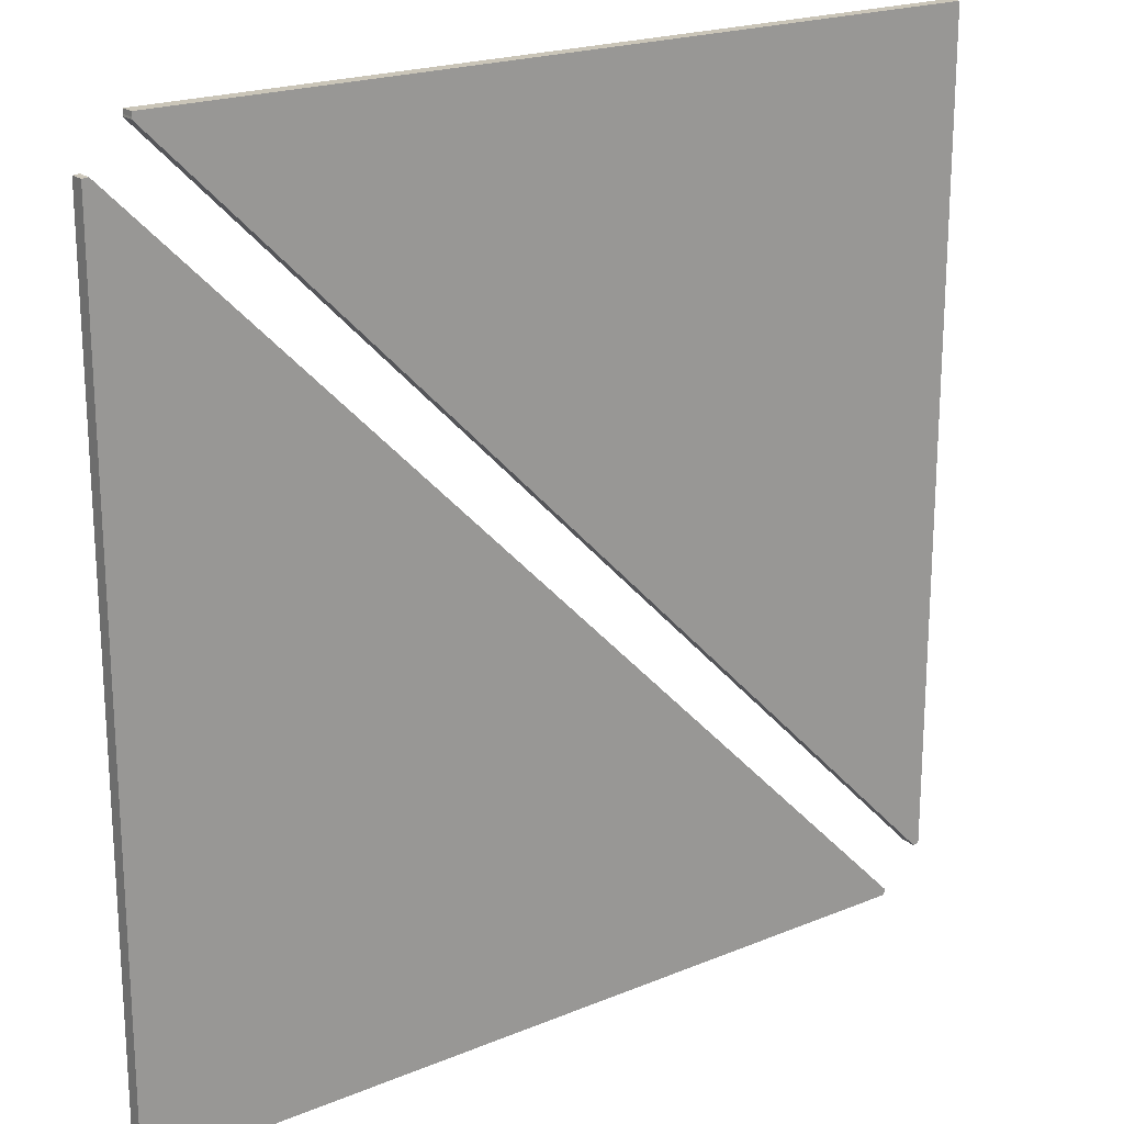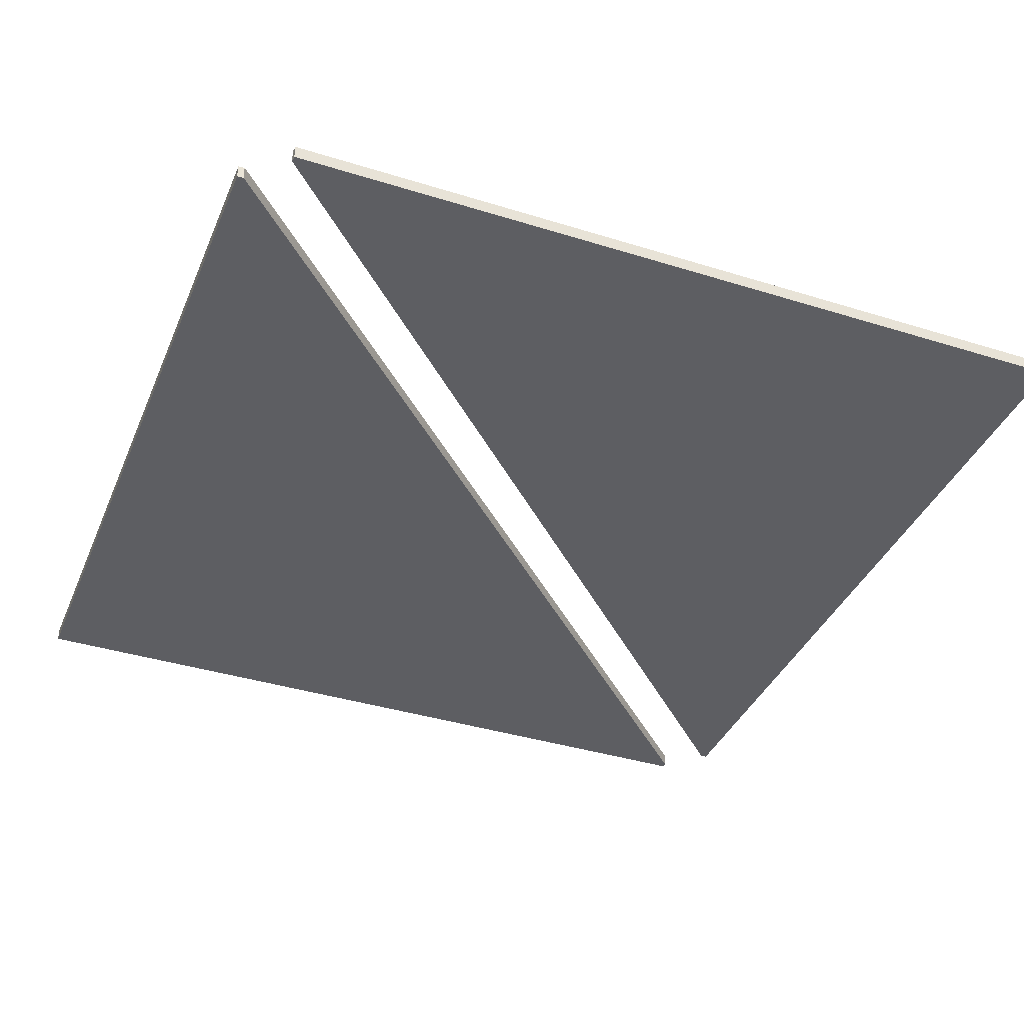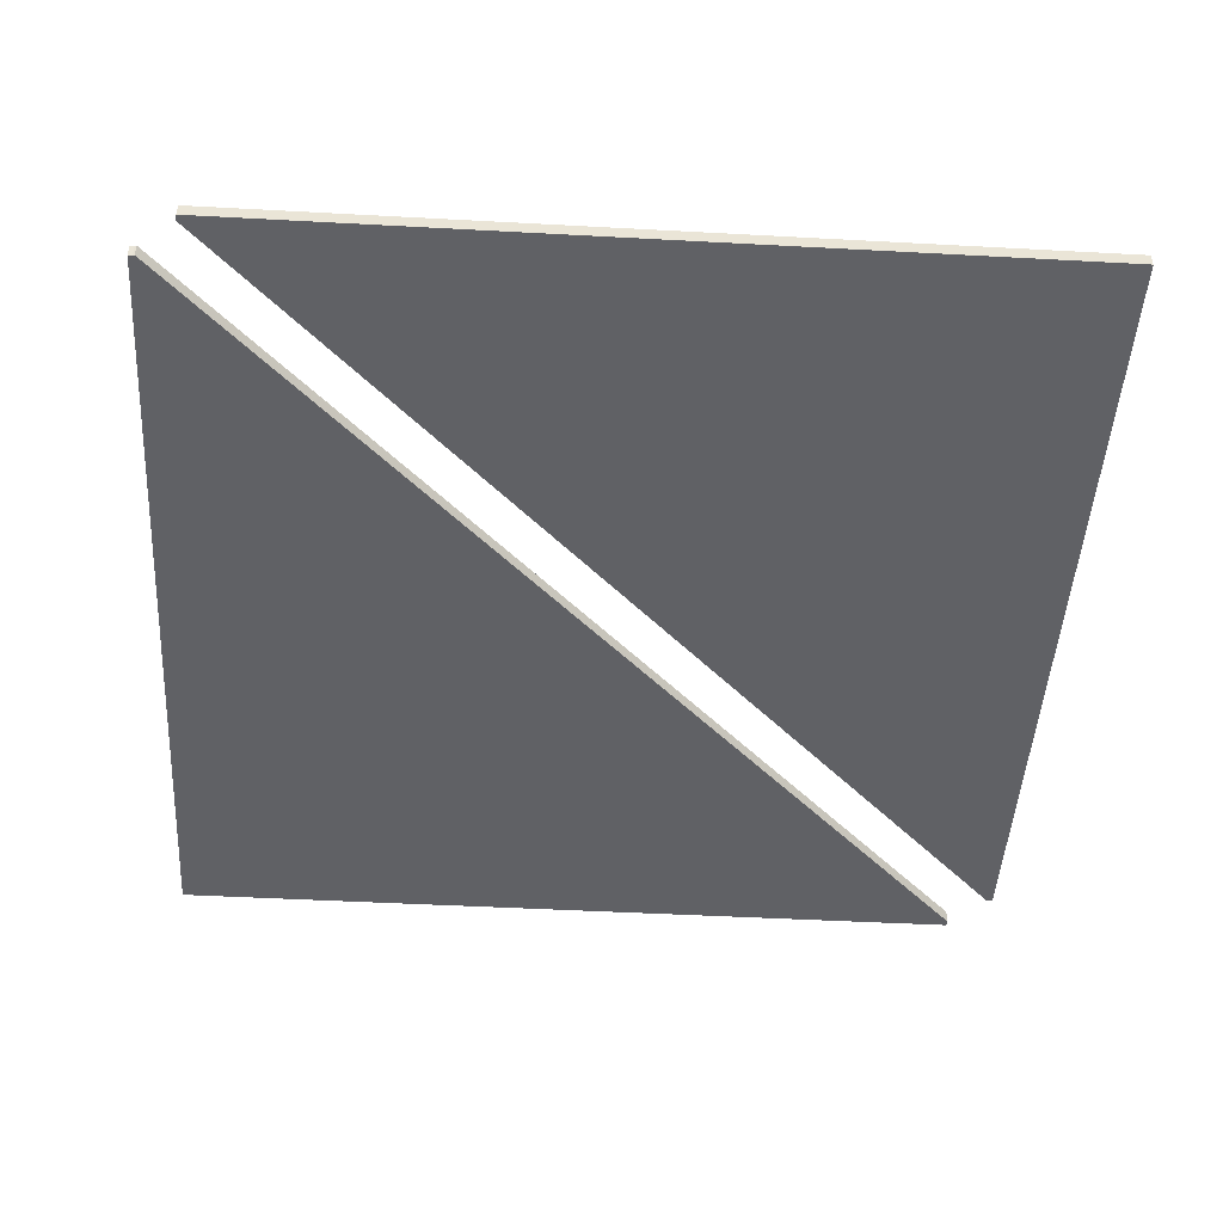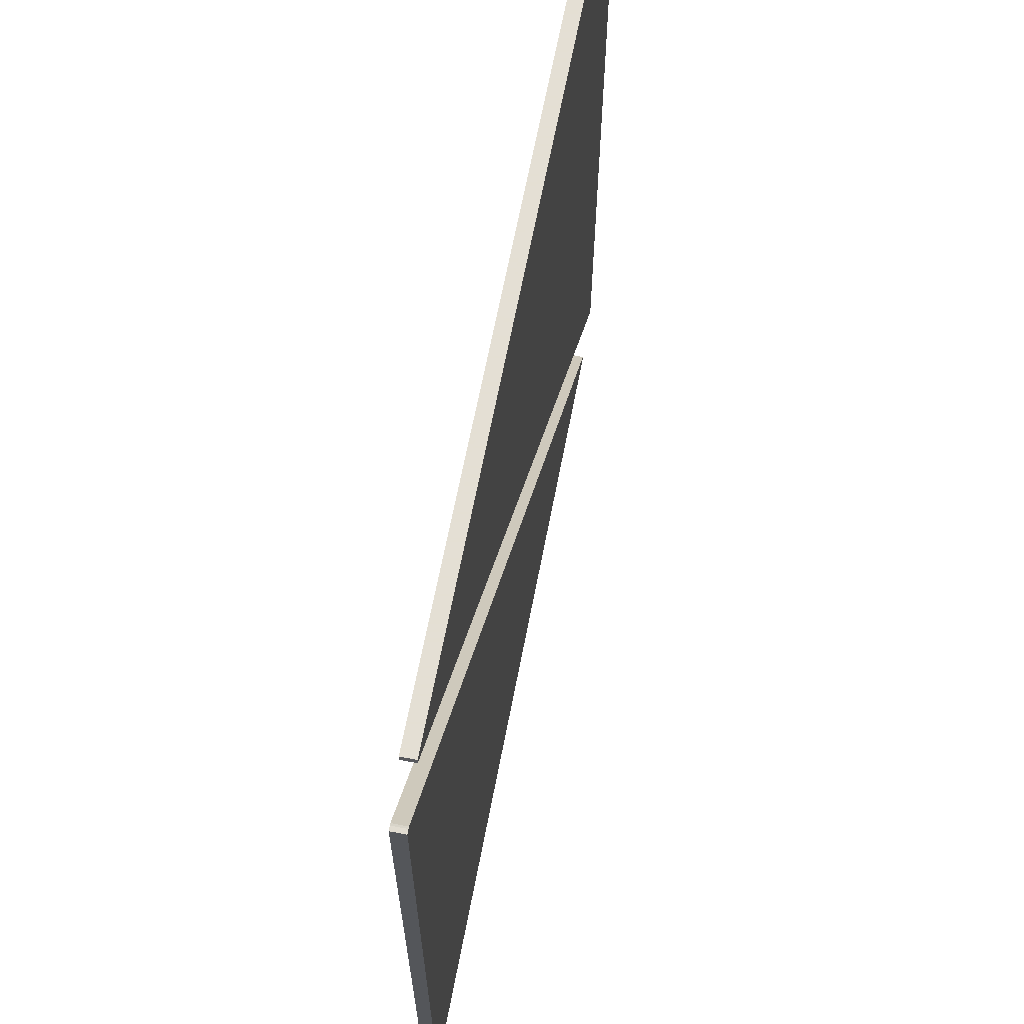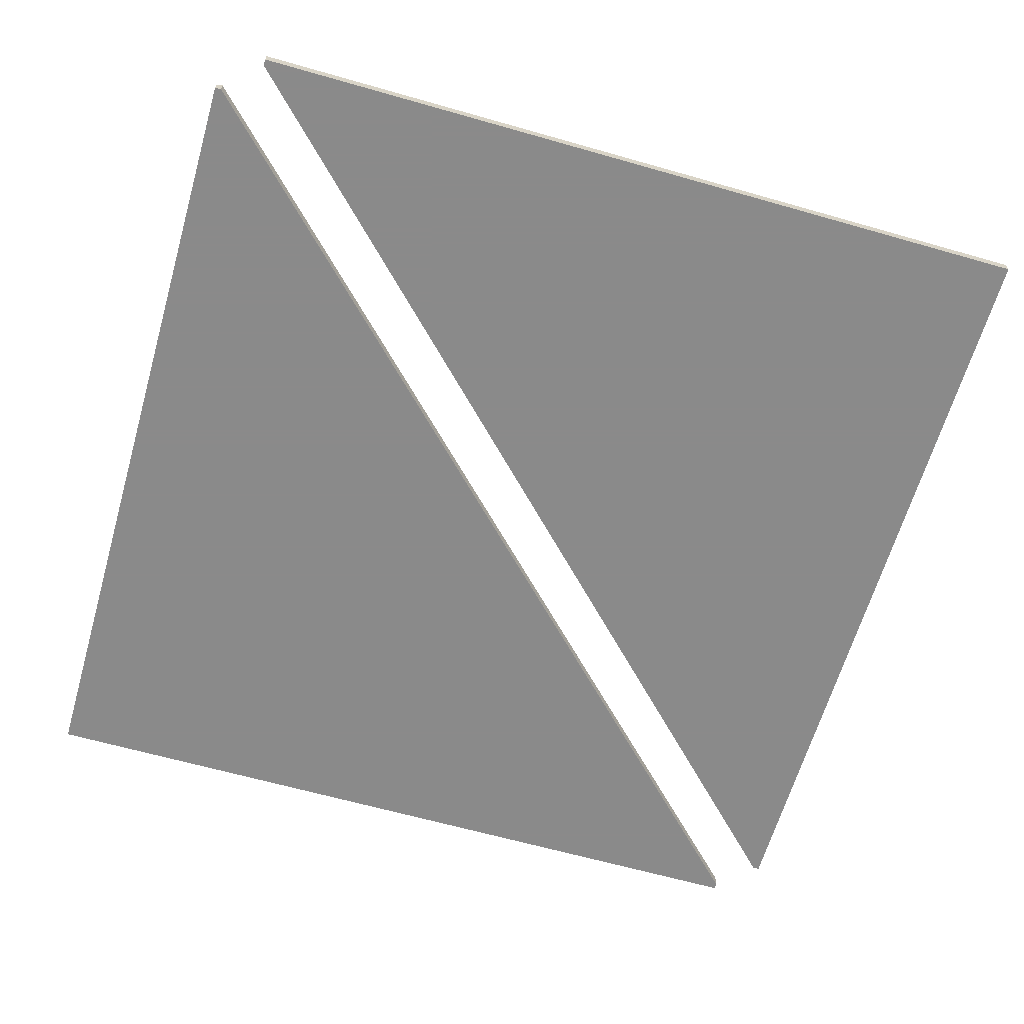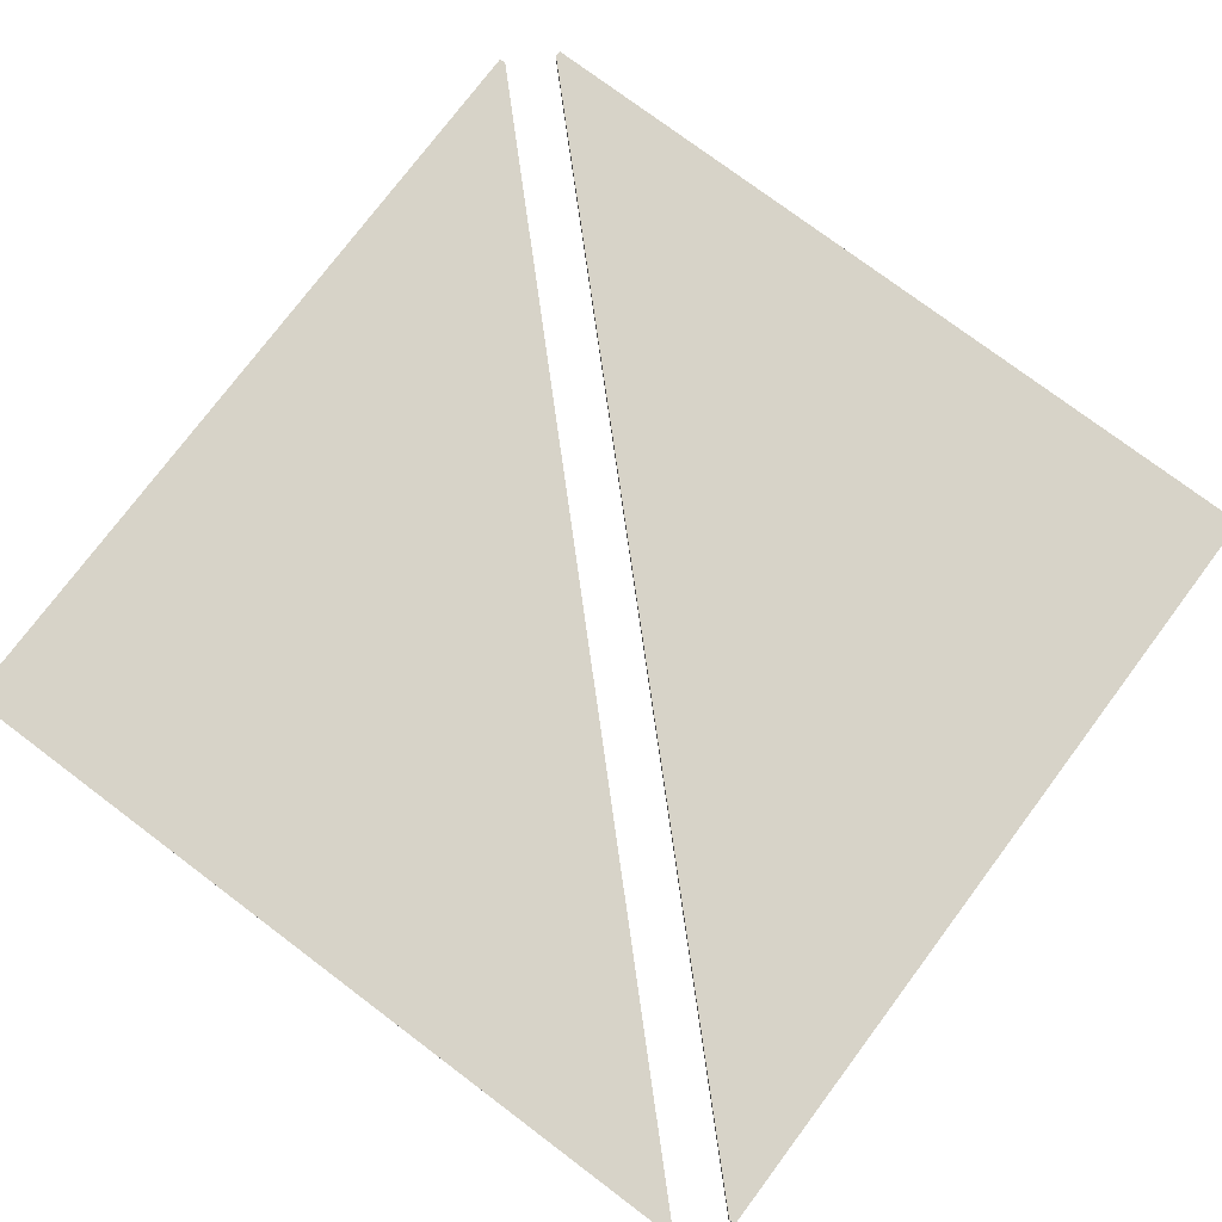
<metadata>
{"format":"obj","ext":"obj","renderer":"f3d","projection":"perspective","resolution":1024,"background":"white","views":[{"elev":20.4,"azim":143.1,"up":"+Y"},{"elev":-38.3,"azim":158.5,"up":"+Z"},{"elev":-47.3,"azim":176.5,"up":"+Z"},{"elev":66.3,"azim":101.0,"up":"+Y"},{"elev":-63.6,"azim":163.9,"up":"+Z"},{"elev":76.7,"azim":126.9,"up":"+Z"}]}
</metadata>
<code>
v 47.5 50 0
v 47.51 49.75 0
v 47.53 49.65 0
v 0.3509 2.472 0
v 0.245 2.488 0
v 0 2.5 0
v 0 50 0
v 47.5 50 0.8
v 47.51 49.75 0.8
v 47.53 49.65 0.8
v 0.3509 2.472 0.8
v 0.245 2.488 0.8
v 0 2.5 0.8
v 0 50 0.8
v 2.5 0 0
v 2.488 0.245 0
v 2.472 0.3509 0
v 49.65 47.53 0
v 49.75 47.51 0
v 50 47.5 0
v 50 0 0
v 2.5 0 0.8
v 2.488 0.245 0.8
v 2.472 0.3509 0.8
v 49.65 47.53 0.8
v 49.75 47.51 0.8
v 50 47.5 0.8
v 50 0 0.8
f 6 7 1
f 3 4 5
f 6 1 2
f 3 5 6
f 6 2 3
f 8 14 13
f 12 11 10
f 9 8 13
f 13 12 10
f 10 9 13
f 8 9 1
f 1 9 2
f 9 10 2
f 2 10 3
f 10 11 3
f 3 11 4
f 11 12 4
f 4 12 5
f 12 13 5
f 5 13 6
f 14 8 7
f 7 8 1
f 13 14 6
f 6 14 7
f 20 21 15
f 17 18 19
f 20 15 16
f 17 19 20
f 20 16 17
f 22 28 27
f 26 25 24
f 23 22 27
f 27 26 24
f 24 23 27
f 22 23 15
f 15 23 16
f 23 24 16
f 16 24 17
f 24 25 17
f 17 25 18
f 25 26 18
f 18 26 19
f 26 27 19
f 19 27 20
f 28 22 21
f 21 22 15
f 27 28 20
f 20 28 21

</code>
